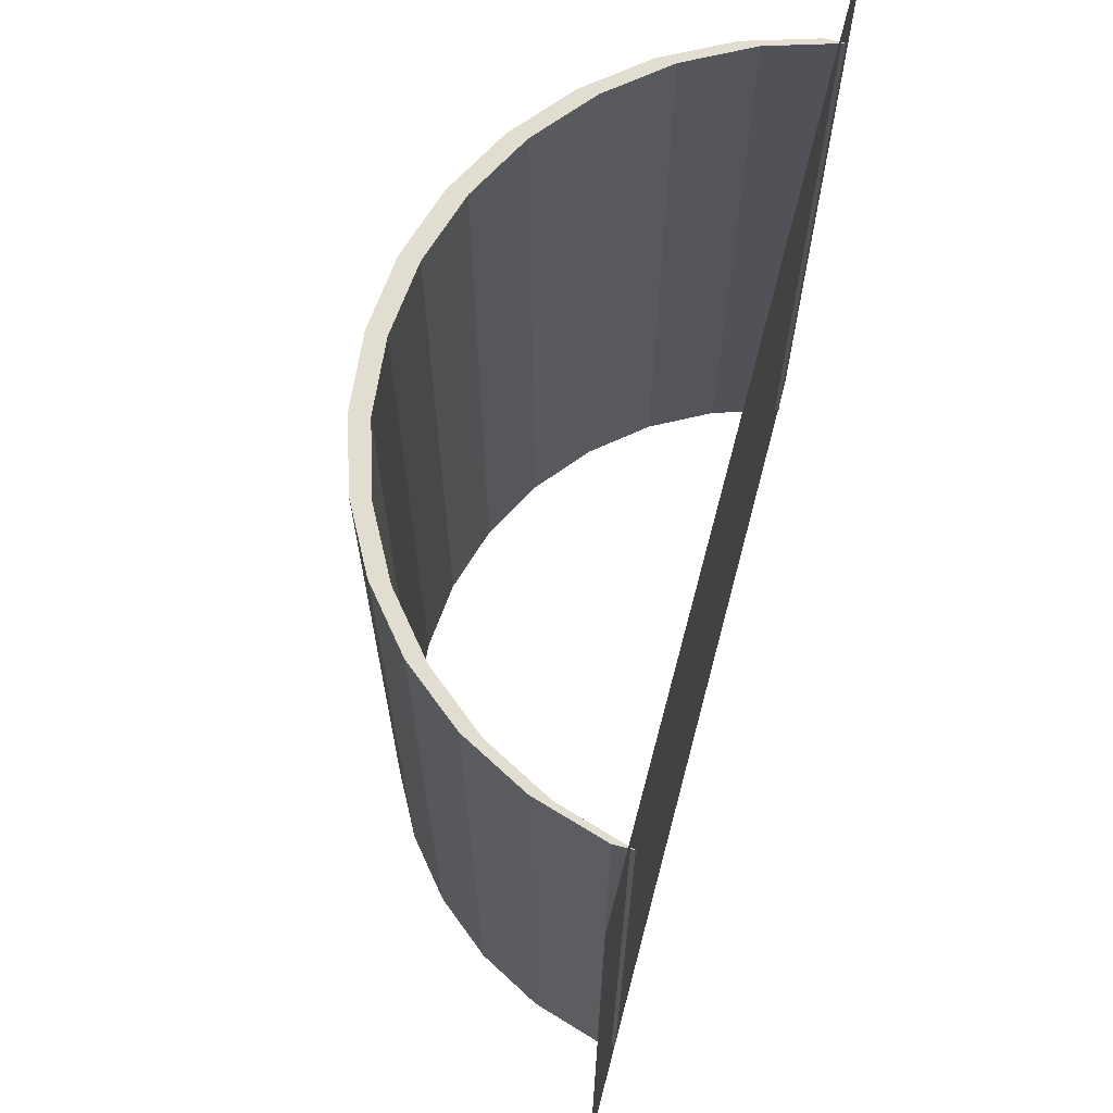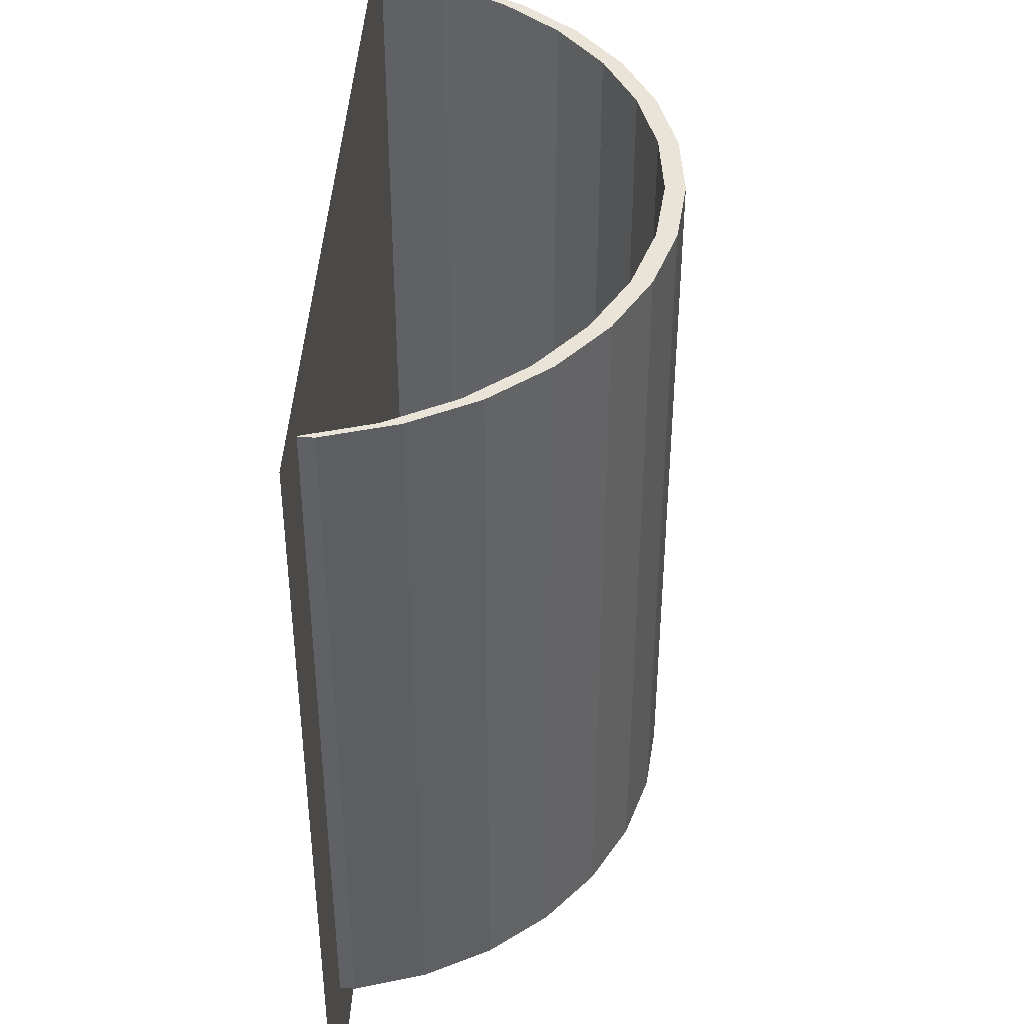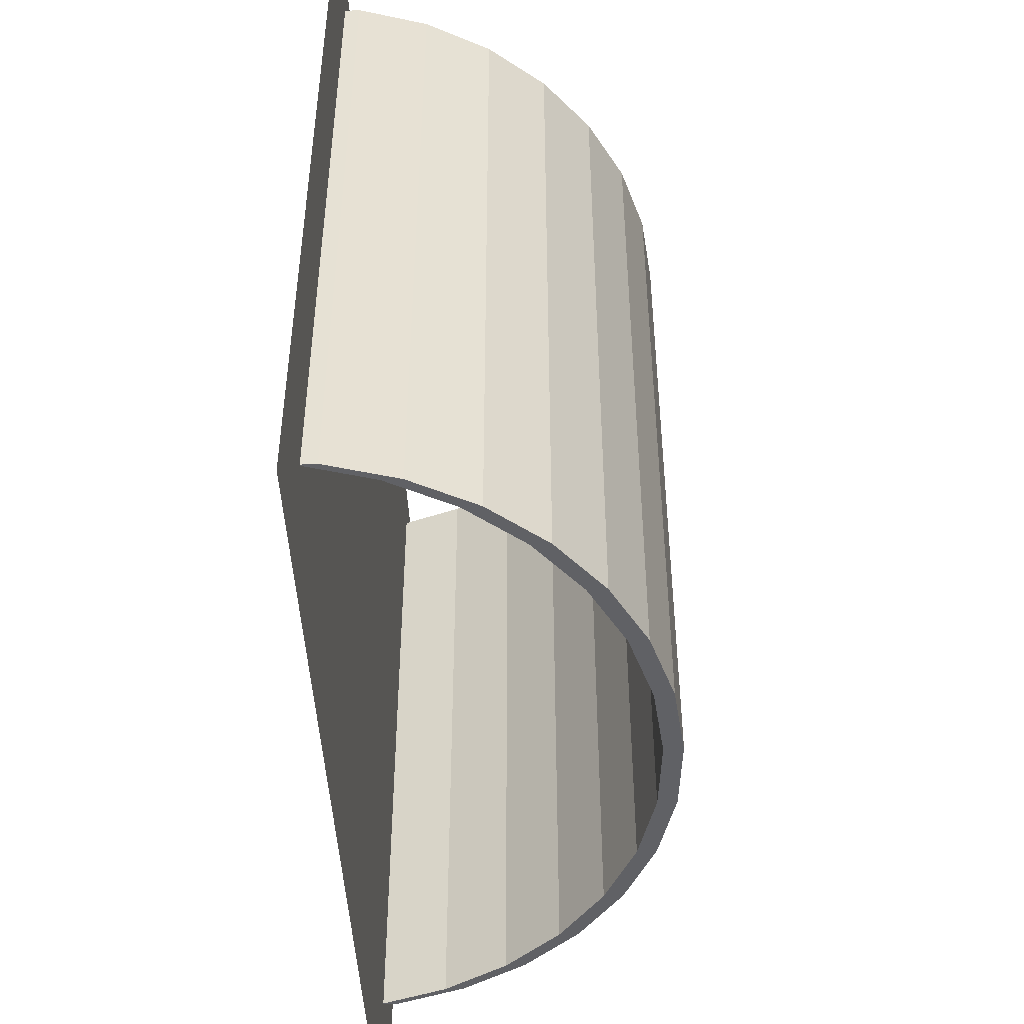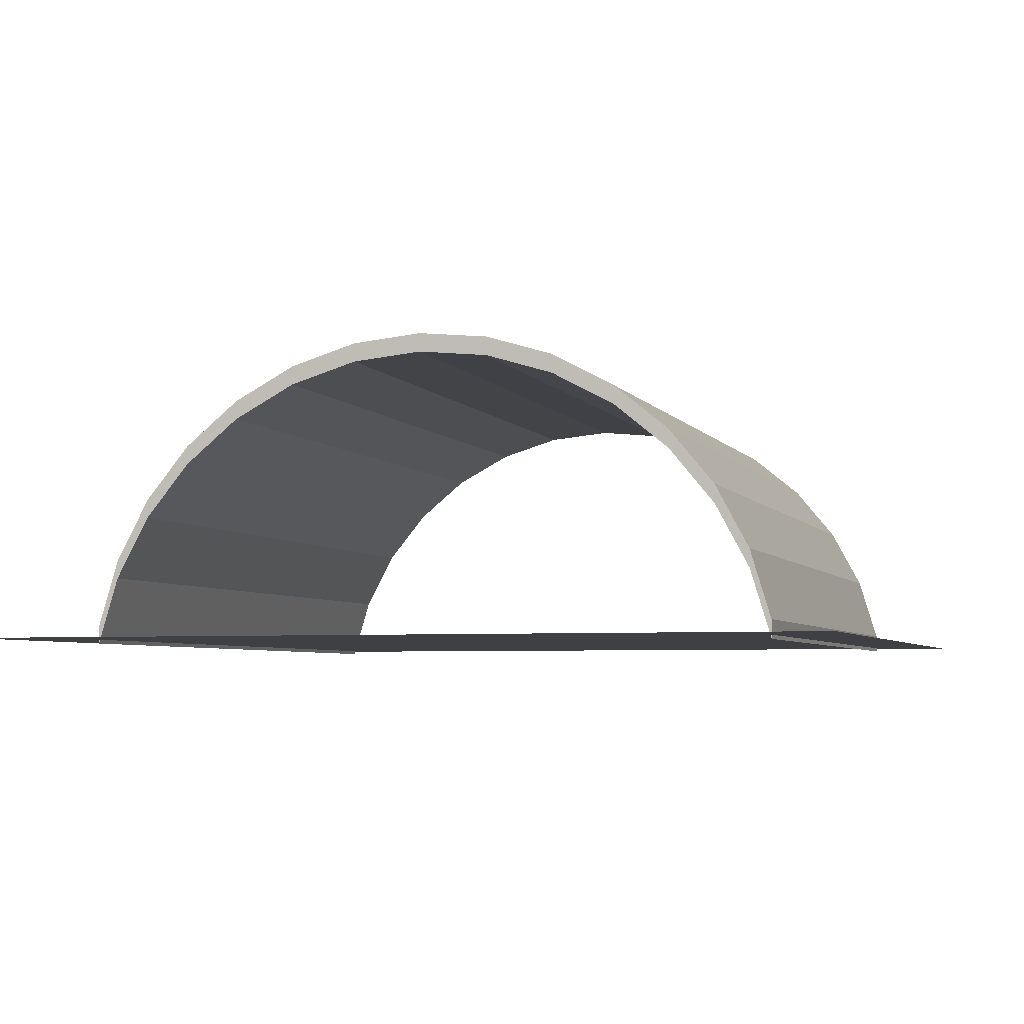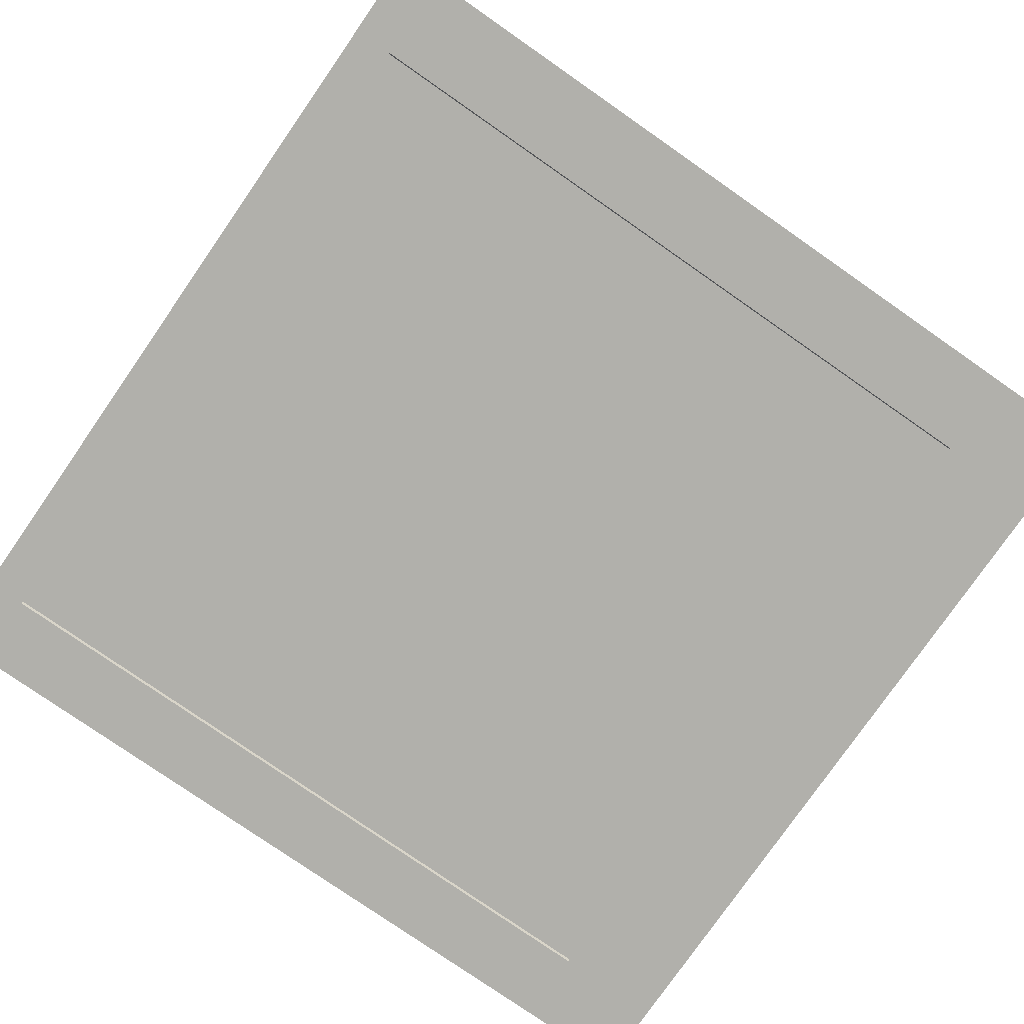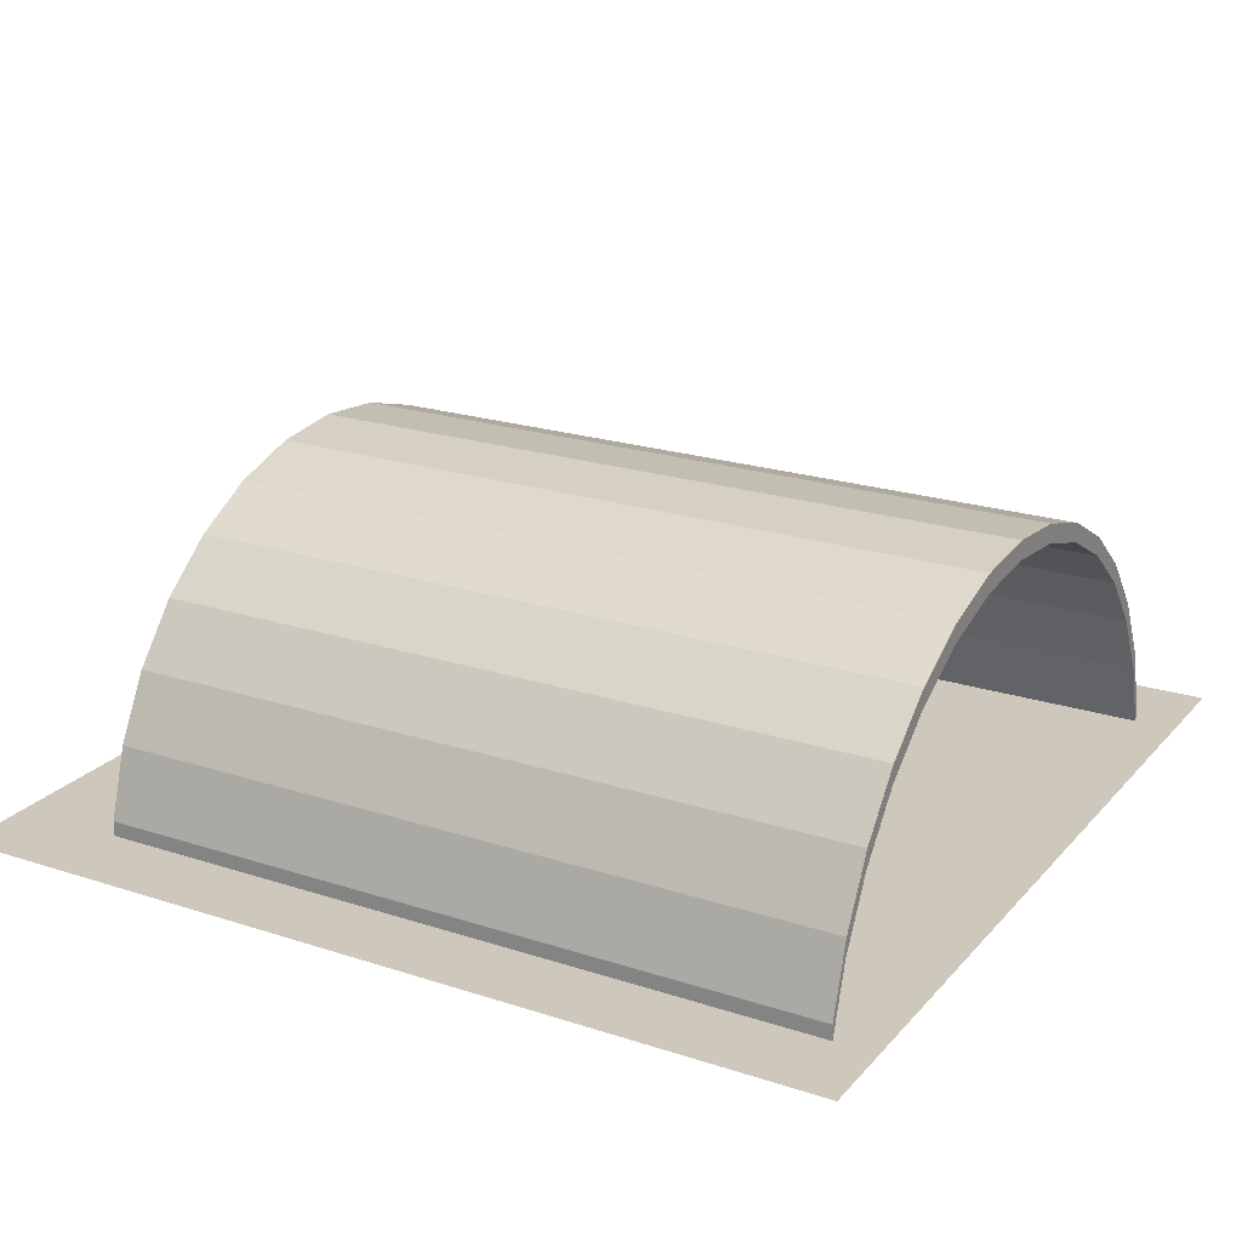
<metadata>
{"format":"obj","ext":"obj","renderer":"f3d","projection":"perspective","resolution":1024,"background":"white","views":[{"elev":68.4,"azim":-75.2,"up":"+Z"},{"elev":42.8,"azim":93.2,"up":"+Z"},{"elev":-48.6,"azim":93.5,"up":"+Z"},{"elev":-4.7,"azim":-162.6,"up":"+Y"},{"elev":-78.5,"azim":55.2,"up":"+Y"},{"elev":21.9,"azim":-60.3,"up":"+Y"}]}
</metadata>
<code>
o Cylinder
v 19.75 0.8772 21.94
v 19.75 0.8772 -17.83
v 18.62 4.608 21.94
v 18.62 4.608 -17.83
v 16.78 8.047 21.94
v 16.78 8.047 -17.83
v 14.31 11.06 21.94
v 14.31 11.06 -17.83
v 11.29 13.53 21.94
v 11.29 13.53 -17.83
v 7.854 15.37 21.94
v 7.854 15.37 -17.83
v 4.123 16.5 21.94
v 4.123 16.5 -17.83
v 0.2428 16.89 21.94
v 0.2428 16.89 -17.83
v -3.637 16.5 21.94
v -3.637 16.5 -17.83
v -7.368 15.37 21.94
v -7.368 15.37 -17.83
v -10.81 13.53 21.94
v -10.81 13.53 -17.83
v -13.82 11.06 21.94
v -13.82 11.06 -17.83
v -16.29 8.047 21.94
v -16.29 8.047 -17.83
v -18.13 4.608 21.94
v -18.13 4.608 -17.83
v -19.26 0.8772 21.94
v -19.26 0.8772 -17.83
v -23.5 0.0662 24.19
v 24.56 0.0662 24.19
v -23.5 0.0662 -23.88
v 24.56 0.0662 -23.88
v -19.26 0.8772 21.94
v -19.26 0.8772 -17.83
v 19.75 0.8772 21.94
v 19.75 0.8772 -17.83
v 18.62 4.608 21.94
v 18.62 4.608 -17.83
v 16.78 8.047 21.94
v 16.78 8.047 -17.83
v 14.31 11.06 21.94
v 14.31 11.06 -17.83
v 11.29 13.53 21.94
v 11.29 13.53 -17.83
v 7.854 15.37 21.94
v 7.854 15.37 -17.83
v 4.123 16.5 21.94
v 4.123 16.5 -17.83
v 0.2428 16.89 21.94
v 0.2428 16.89 -17.83
v -3.637 16.5 21.94
v -3.637 16.5 -17.83
v -7.368 15.37 21.94
v -7.368 15.37 -17.83
v -10.81 13.53 21.94
v -10.81 13.53 -17.83
v -13.82 11.06 21.94
v -13.82 11.06 -17.83
v -16.29 8.047 21.94
v -16.29 8.047 -17.83
v -18.13 4.608 21.94
v -18.13 4.608 -17.83
v -19.26 0.8772 21.94
v -19.26 0.8772 -17.83
v 19.75 -0.1512 -17.83
v 19.75 -0.1512 21.94
v 18.62 3.58 21.94
v 18.62 3.58 -17.83
v 16.78 7.018 21.94
v 16.78 7.018 -17.83
v 14.31 10.03 21.94
v 14.31 10.03 -17.83
v 11.29 12.51 21.94
v 11.29 12.51 -17.83
v 7.854 14.34 21.94
v 7.854 14.34 -17.83
v 4.123 15.48 21.94
v 4.123 15.48 -17.83
v 0.2428 15.86 21.94
v 0.2428 15.86 -17.83
v -3.637 15.48 21.94
v -3.637 15.48 -17.83
v -7.368 14.34 21.94
v -7.368 14.34 -17.83
v -10.81 12.51 21.94
v -10.81 12.51 -17.83
v -13.82 10.03 21.94
v -13.82 10.03 -17.83
v -16.29 7.018 21.94
v -16.29 7.018 -17.83
v -18.13 3.58 21.94
v -18.13 3.58 -17.83
v -19.26 -0.1512 21.94
v -19.26 -0.1512 -17.83
f 2 3 1
f 4 5 3
f 6 7 5
f 8 9 7
f 10 11 9
f 12 13 11
f 14 15 13
f 16 17 15
f 18 19 17
f 20 21 19
f 22 23 21
f 24 25 23
f 26 27 25
f 28 29 27
f 29 36 35
f 39 38 37
f 41 40 39
f 43 42 41
f 45 44 43
f 47 46 45
f 49 48 47
f 51 50 49
f 53 52 51
f 55 54 53
f 57 56 55
f 59 58 57
f 61 60 59
f 63 62 61
f 65 64 63
f 67 69 68
f 70 71 69
f 72 73 71
f 74 75 73
f 76 77 75
f 78 79 77
f 80 81 79
f 82 83 81
f 84 85 83
f 86 87 85
f 88 89 87
f 90 91 89
f 92 93 91
f 94 95 93
f 38 68 37
f 46 78 76
f 66 94 64
f 37 69 39
f 57 85 87
f 65 96 66
f 38 70 67
f 58 86 56
f 47 79 49
f 48 80 78
f 39 71 41
f 59 87 89
f 40 72 70
f 60 88 58
f 49 81 51
f 50 82 80
f 41 73 43
f 61 89 91
f 42 74 72
f 62 90 60
f 53 81 83
f 54 82 52
f 43 75 45
f 63 91 93
f 44 76 74
f 64 92 62
f 55 83 85
f 56 84 54
f 45 77 47
f 65 93 95
f 2 4 3
f 4 6 5
f 6 8 7
f 8 10 9
f 10 12 11
f 12 14 13
f 14 16 15
f 16 18 17
f 18 20 19
f 20 22 21
f 22 24 23
f 24 26 25
f 26 28 27
f 28 30 29
f 29 30 36
f 39 40 38
f 41 42 40
f 43 44 42
f 45 46 44
f 47 48 46
f 49 50 48
f 51 52 50
f 53 54 52
f 55 56 54
f 57 58 56
f 59 60 58
f 61 62 60
f 63 64 62
f 65 66 64
f 67 70 69
f 70 72 71
f 72 74 73
f 74 76 75
f 76 78 77
f 78 80 79
f 80 82 81
f 82 84 83
f 84 86 85
f 86 88 87
f 88 90 89
f 90 92 91
f 92 94 93
f 94 96 95
f 38 67 68
f 46 48 78
f 66 96 94
f 37 68 69
f 57 55 85
f 65 95 96
f 38 40 70
f 58 88 86
f 47 77 79
f 48 50 80
f 39 69 71
f 59 57 87
f 40 42 72
f 60 90 88
f 49 79 81
f 50 52 82
f 41 71 73
f 61 59 89
f 42 44 74
f 62 92 90
f 53 51 81
f 54 84 82
f 43 73 75
f 63 61 91
f 44 46 76
f 64 94 92
f 55 53 83
f 56 86 84
f 45 75 77
f 65 63 93
f 32 33 31
f 32 34 33

</code>
